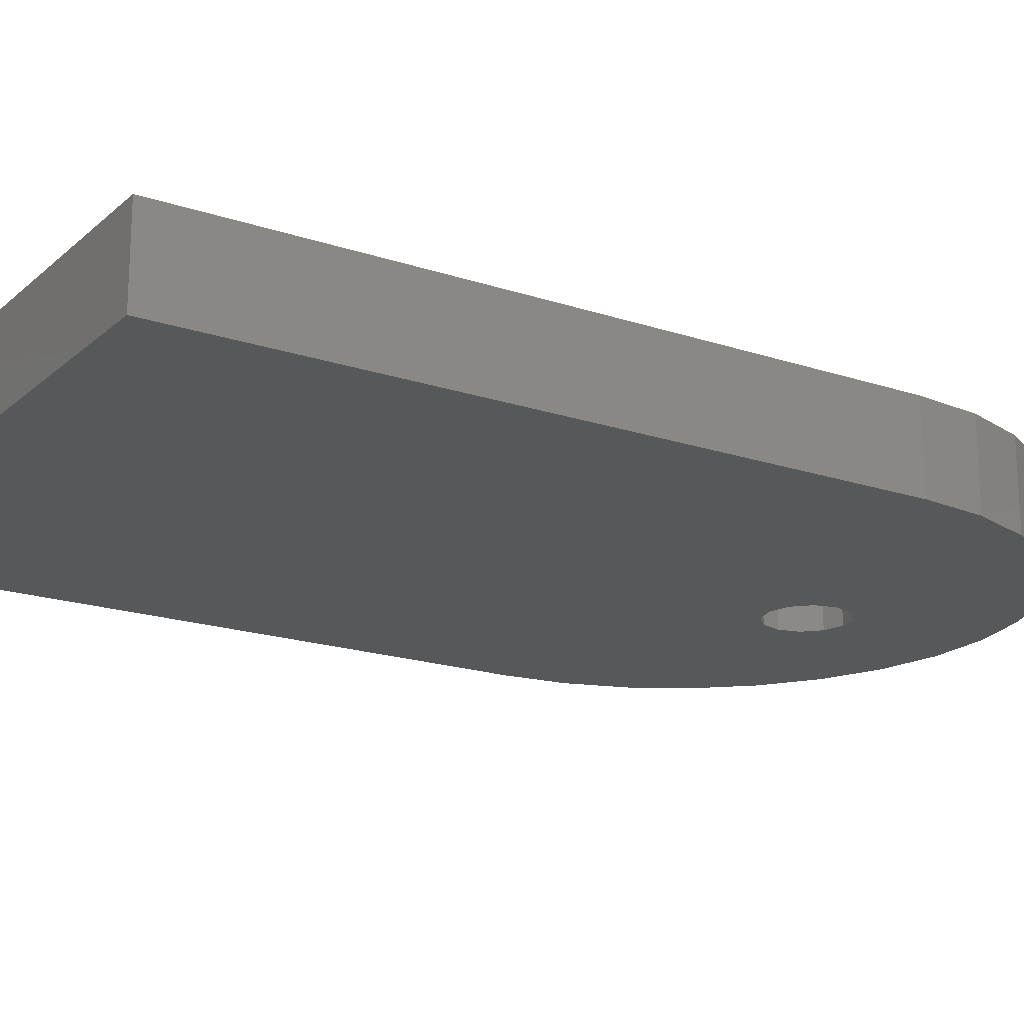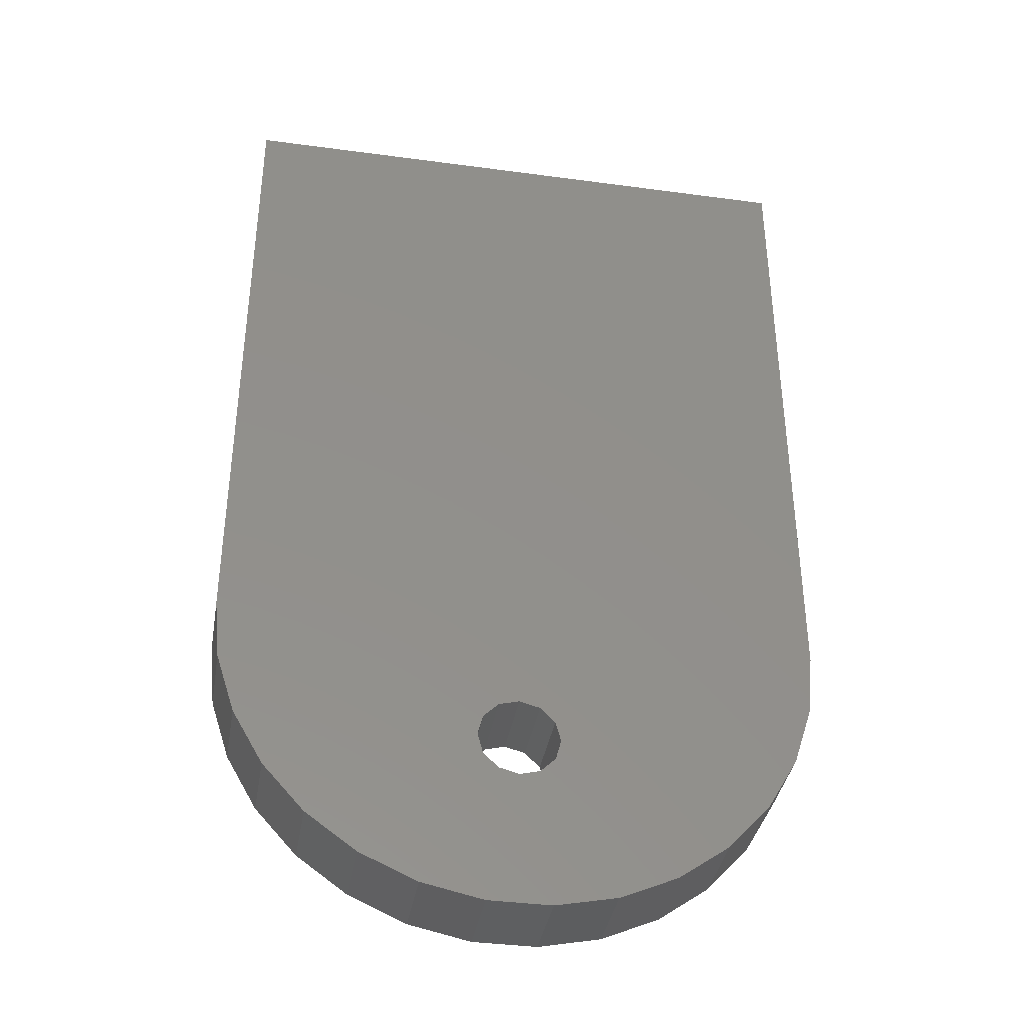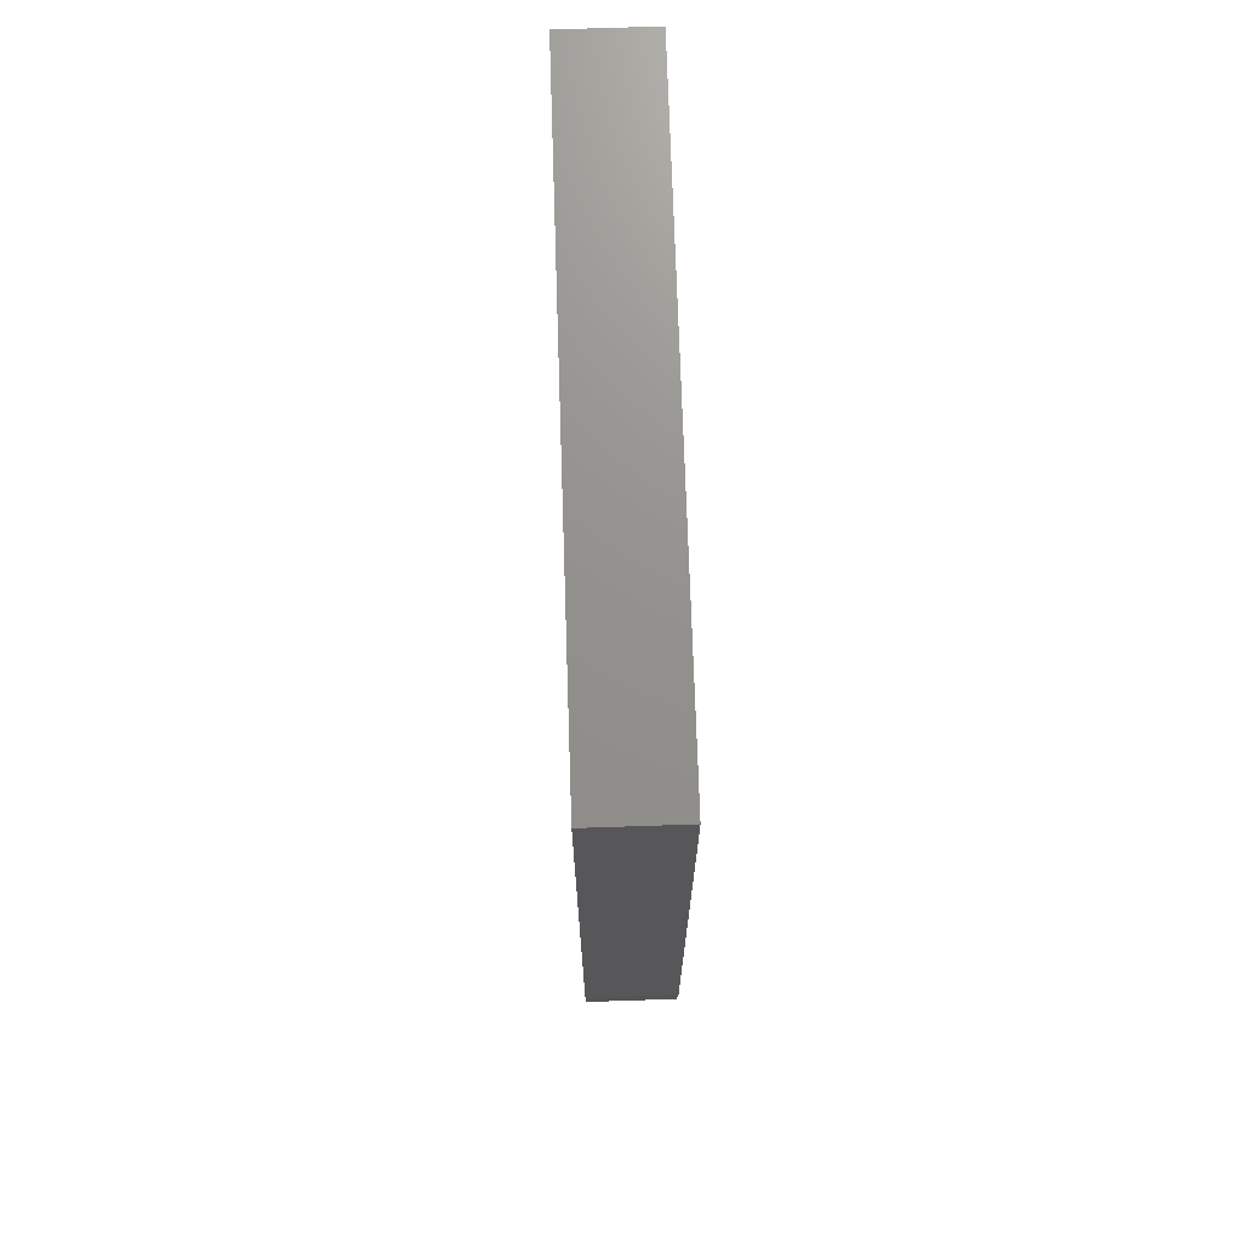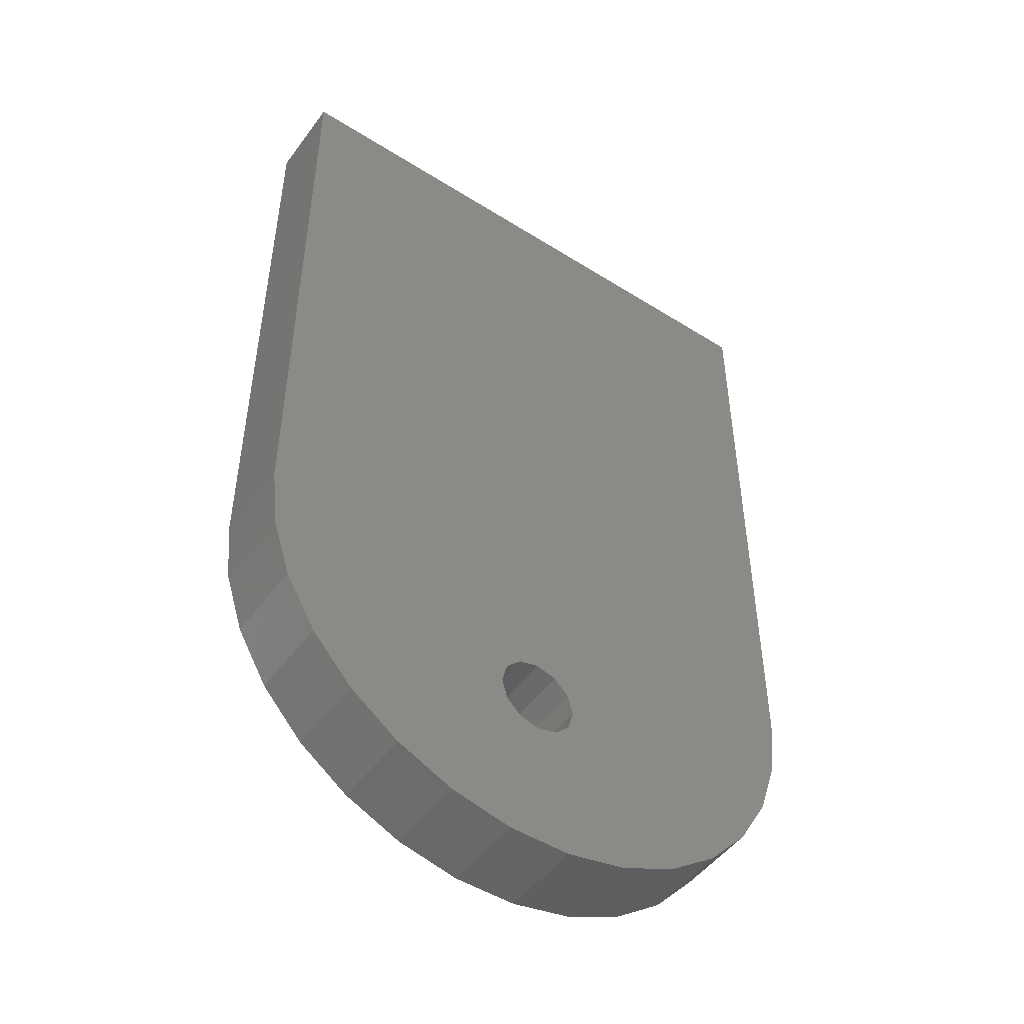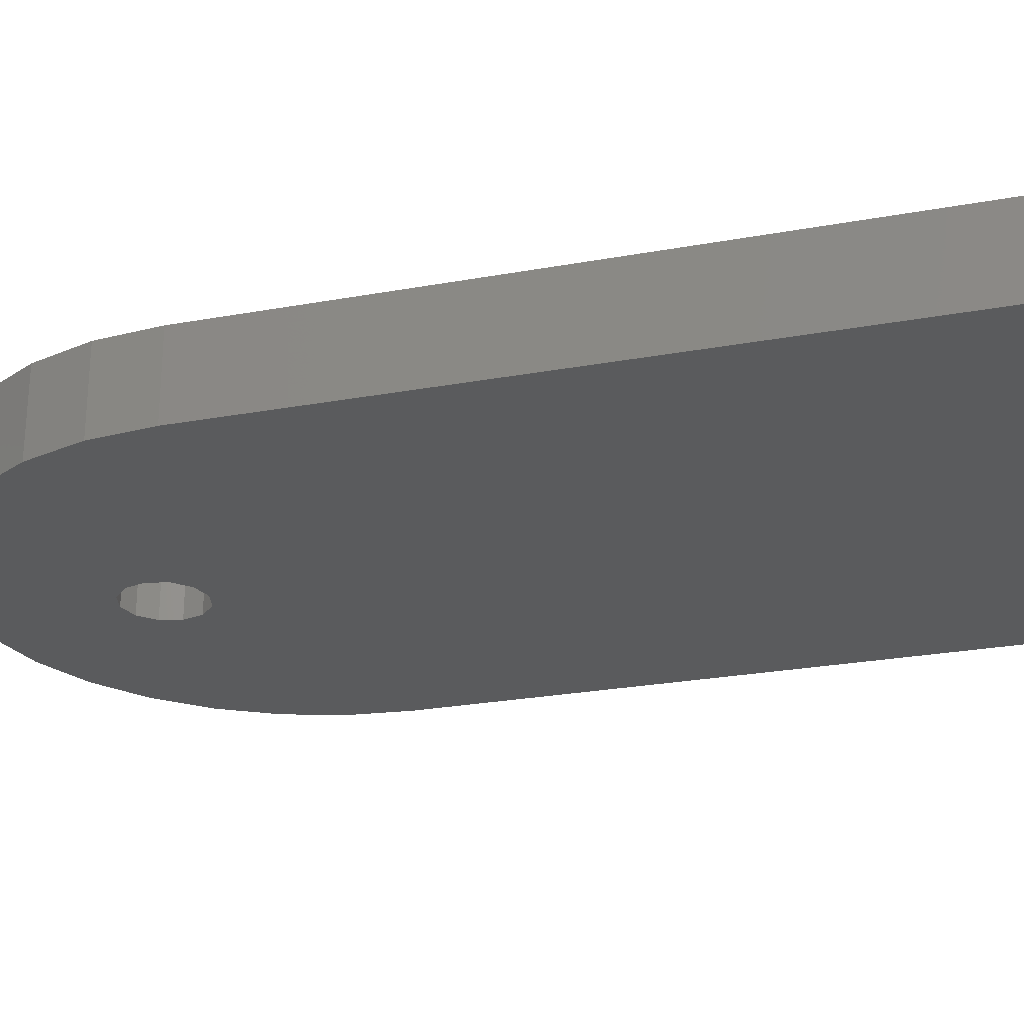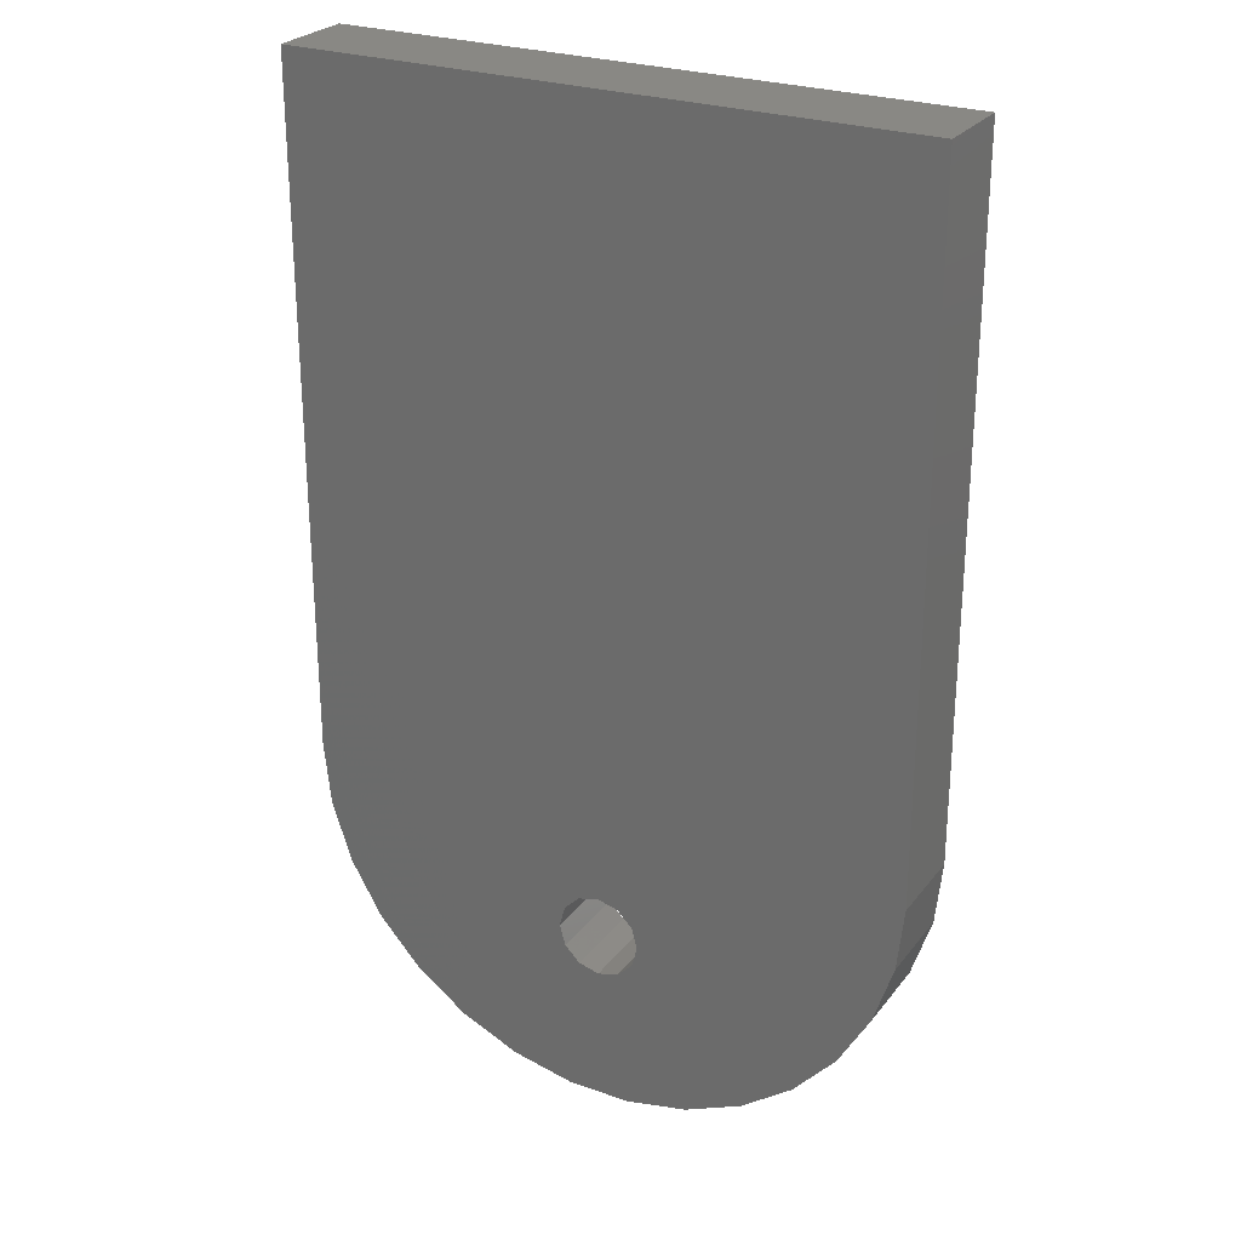
<metadata>
{"format":"stl","ext":"stl","renderer":"f3d","projection":"perspective","resolution":1024,"background":"white","views":[{"elev":-18.9,"azim":-122.5,"up":"+Z"},{"elev":-38.0,"azim":170.3,"up":"+Y"},{"elev":71.9,"azim":-91.9,"up":"+Y"},{"elev":-49.2,"azim":-34.9,"up":"+Y"},{"elev":-25.6,"azim":106.4,"up":"+Z"},{"elev":26.4,"azim":-151.0,"up":"+Y"}]}
</metadata>
<code>
# stl→obj: 60 verts, 120 faces
v -12.7 5.2 2.22e-16
v -12.7 5.2 3.6
v -12.7 33.4 2.22e-16
v -12.7 33.4 3.6
v -12.42 2.56 2.22e-16
v -12.42 2.56 3.6
v 12.7 33.4 2.22e-16
v 12.7 5.2 2.22e-16
v 12.42 2.56 2.22e-16
v 0.8625 1.494 2.22e-16
v 11.6 0.03445 2.22e-16
v 1.725 0 2.22e-16
v 10.27 -2.265 2.22e-16
v 1.494 -0.8625 2.22e-16
v 8.498 -4.238 2.22e-16
v -0.8625 -1.494 2.22e-16
v 6.35 -5.799 2.22e-16
v 3.925 -6.878 2.22e-16
v 1.328 -7.43 2.22e-16
v -1.328 -7.43 2.22e-16
v -3.925 -6.878 2.22e-16
v -6.35 -5.799 2.22e-16
v -8.498 -4.238 2.22e-16
v -10.27 -2.265 2.22e-16
v -11.6 0.03445 2.22e-16
v -1.494 -0.8625 2.22e-16
v -1.725 0 2.22e-16
v 0 -1.725 2.22e-16
v 0.8625 -1.494 2.22e-16
v 1.494 0.8625 2.22e-16
v 0 1.725 2.22e-16
v -0.8625 1.494 2.22e-16
v -1.494 0.8625 2.22e-16
v 12.7 33.4 3.6
v -10.27 -2.265 3.6
v -11.6 0.03445 3.6
v -8.498 -4.238 3.6
v -6.35 -5.799 3.6
v -3.925 -6.878 3.6
v -1.328 -7.43 3.6
v -1.494 -0.8625 3.6
v 1.494 0.8625 3.6
v 1.725 0 3.6
v 6.35 -5.799 3.6
v 8.498 -4.238 3.6
v 10.27 -2.265 3.6
v 11.6 0.03445 3.6
v 12.42 2.56 3.6
v 12.7 5.2 3.6
v 1.328 -7.43 3.6
v -1.725 0 3.6
v 0 1.725 3.6
v 0.8625 1.494 3.6
v -0.8625 1.494 3.6
v -1.494 0.8625 3.6
v 0 -1.725 3.6
v -0.8625 -1.494 3.6
v 0.8625 -1.494 3.6
v 3.925 -6.878 3.6
v 1.494 -0.8625 3.6
f 1 2 3
f 3 2 4
f 1 5 2
f 2 5 6
f 1 3 5
f 5 3 7
f 5 7 8
f 5 8 9
f 10 9 11
f 12 11 13
f 14 13 15
f 16 15 17
f 5 17 18
f 5 18 19
f 5 19 20
f 5 20 21
f 5 21 22
f 5 22 23
f 5 23 24
f 5 24 25
f 16 5 26
f 5 27 26
f 28 15 16
f 5 16 17
f 29 15 28
f 14 15 29
f 12 13 14
f 30 11 12
f 31 9 10
f 32 5 31
f 5 9 31
f 33 5 32
f 27 5 33
f 10 11 30
f 3 4 7
f 7 4 34
f 4 2 6
f 35 4 36
f 36 4 6
f 37 4 35
f 38 4 37
f 39 4 38
f 40 4 39
f 41 4 40
f 42 43 44
f 45 4 44
f 46 4 45
f 47 4 46
f 48 4 47
f 49 4 48
f 34 4 49
f 50 41 40
f 51 4 41
f 52 53 4
f 54 4 55
f 56 57 50
f 52 4 54
f 58 56 59
f 60 58 59
f 42 4 53
f 43 60 59
f 44 4 42
f 44 43 59
f 59 56 50
f 57 41 50
f 51 55 4
f 5 25 6
f 6 25 36
f 25 24 36
f 36 24 35
f 24 23 35
f 35 23 37
f 37 23 22
f 38 37 22
f 38 22 21
f 39 38 21
f 39 21 20
f 40 39 20
f 40 20 19
f 50 40 19
f 50 19 18
f 59 50 18
f 59 18 17
f 44 59 17
f 44 17 15
f 45 44 15
f 45 15 13
f 46 45 13
f 46 13 11
f 47 46 11
f 47 11 9
f 48 47 9
f 48 9 8
f 49 48 8
f 49 8 7
f 34 49 7
f 33 55 51
f 27 33 51
f 51 41 26
f 27 51 26
f 32 54 55
f 33 32 55
f 31 52 54
f 32 31 54
f 10 53 52
f 31 10 52
f 30 42 53
f 10 30 53
f 43 42 12
f 12 42 30
f 43 12 60
f 60 12 14
f 60 14 58
f 58 14 29
f 58 29 56
f 56 29 28
f 56 28 57
f 57 28 16
f 57 16 41
f 41 16 26

</code>
